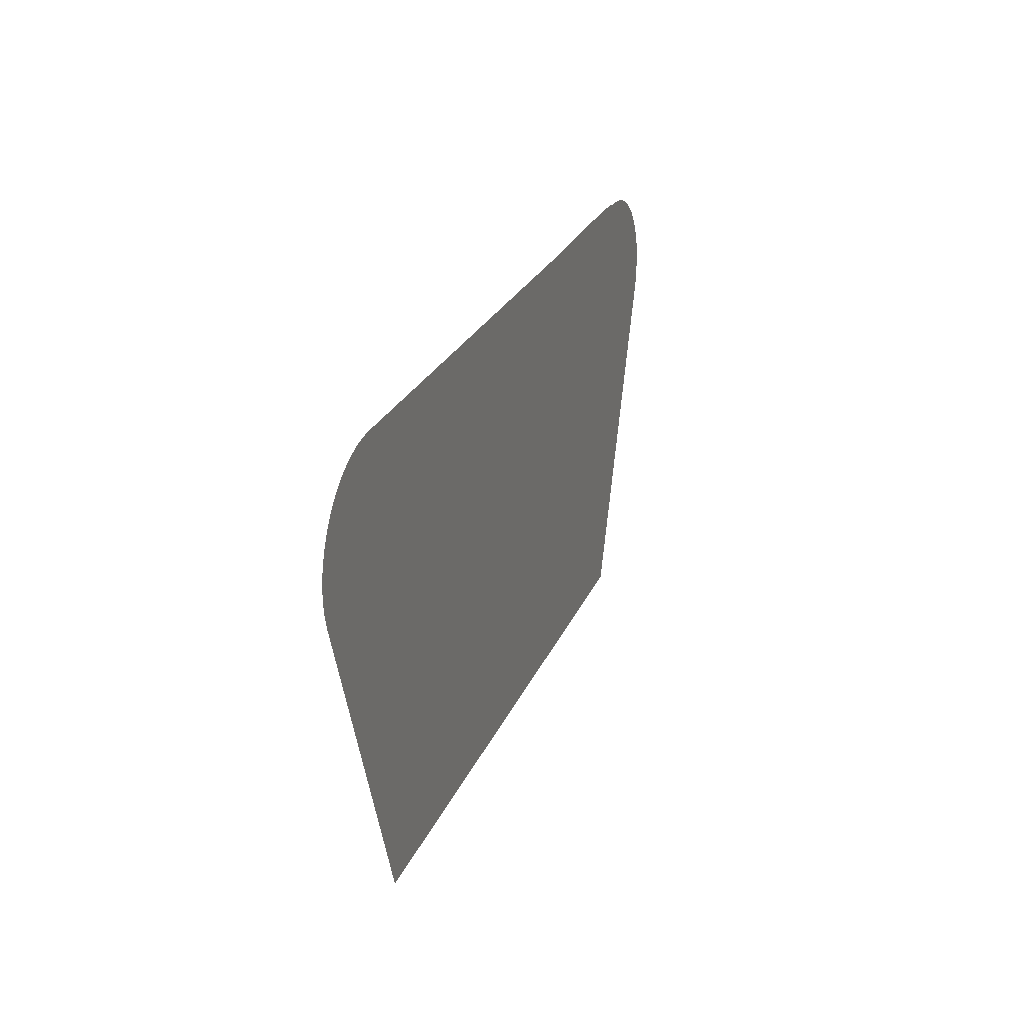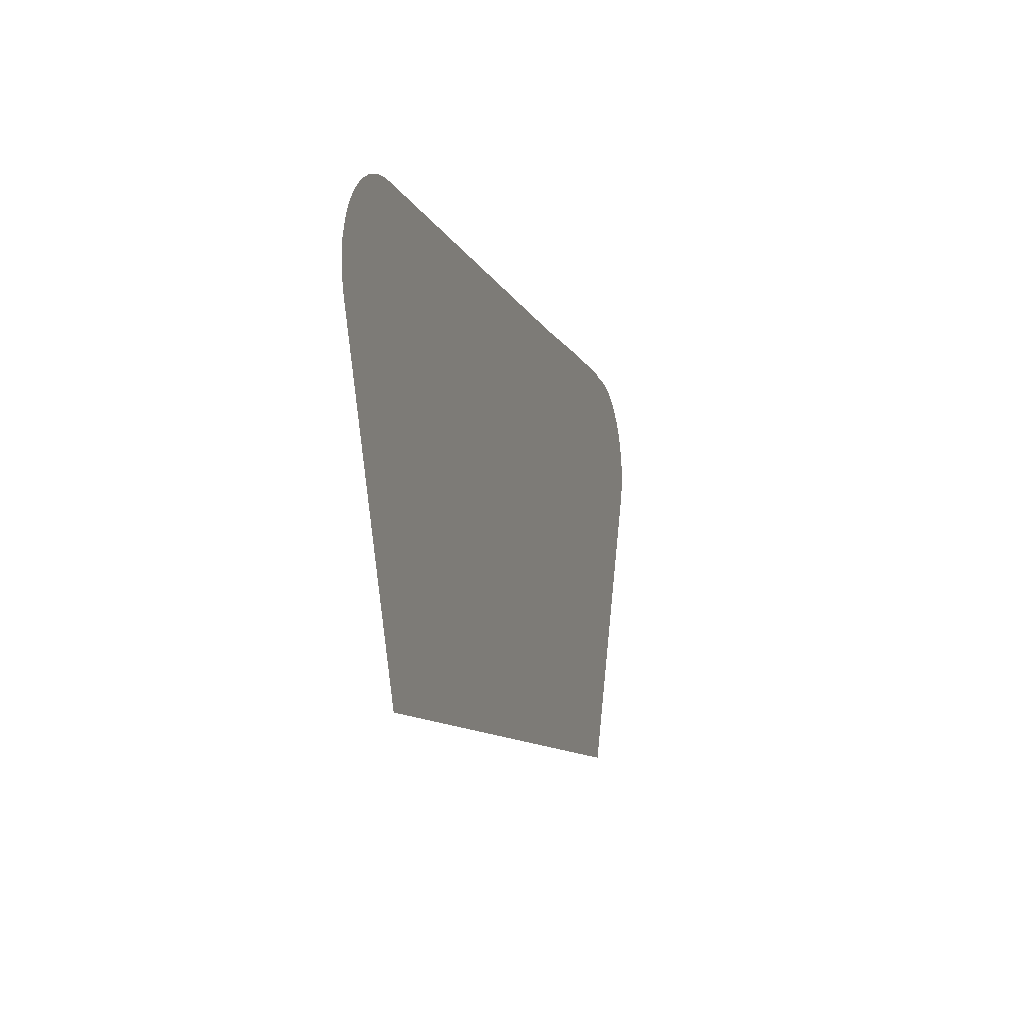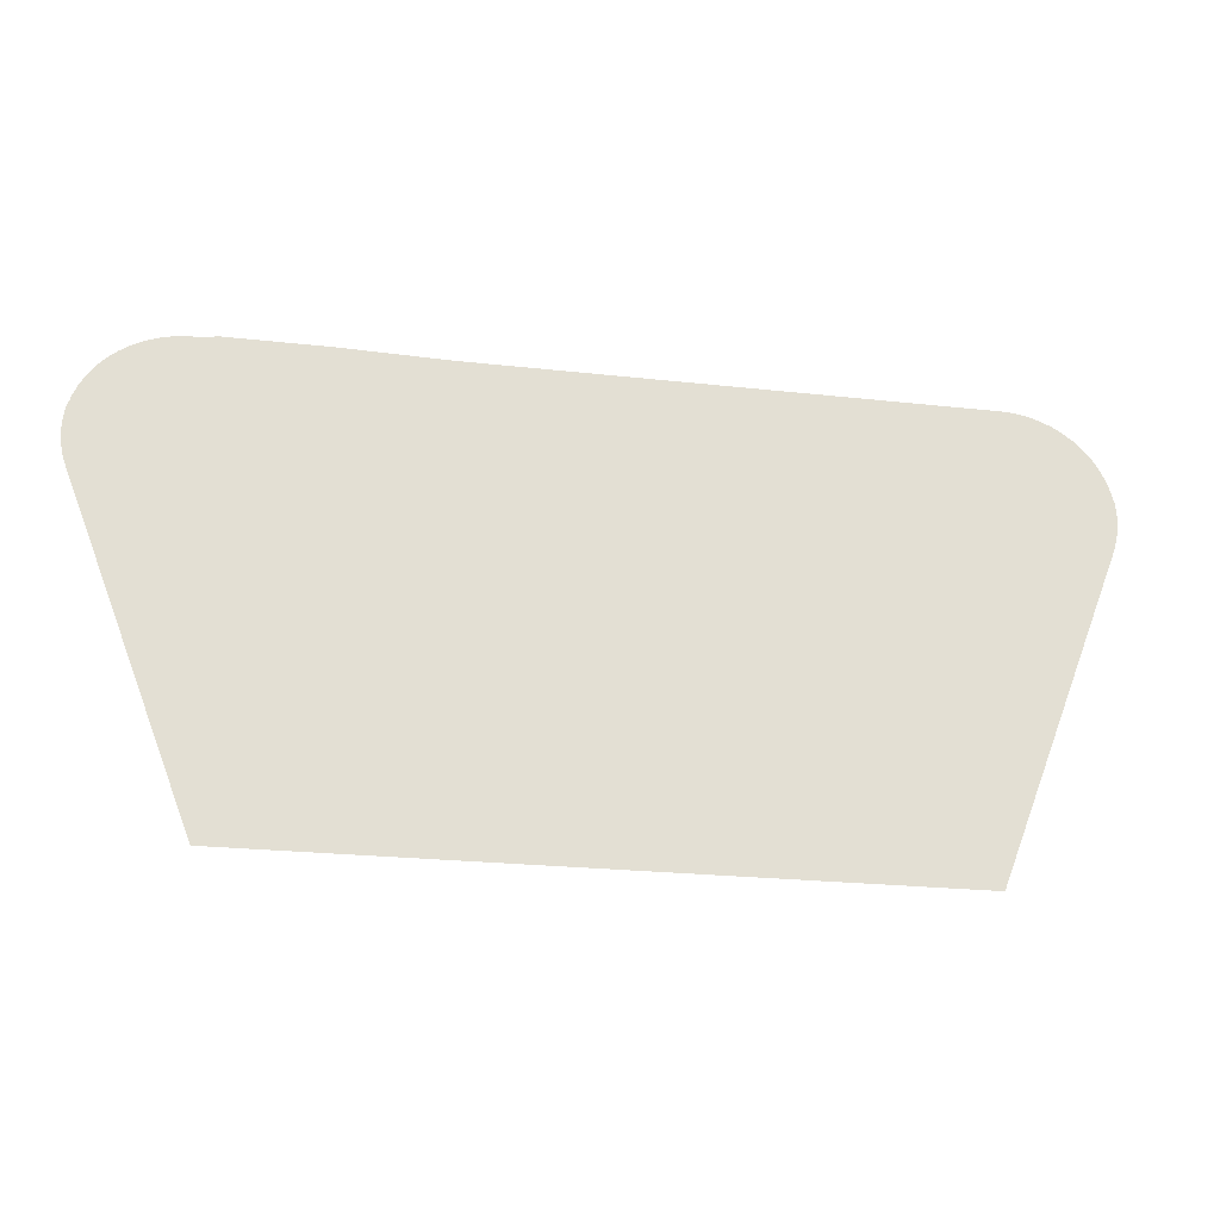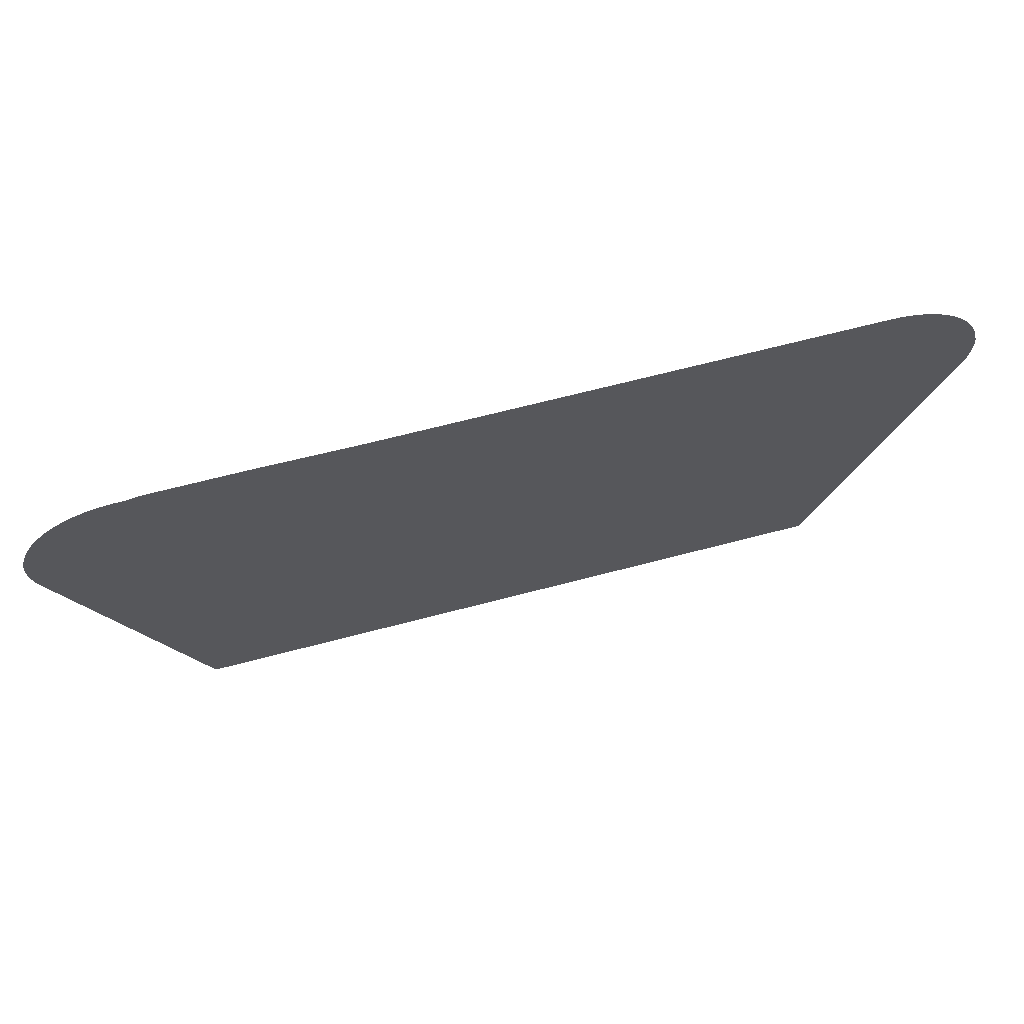
<metadata>
{"format":"obj","ext":"obj","renderer":"f3d","projection":"perspective","resolution":1024,"background":"white","views":[{"elev":24.1,"azim":-71.5,"up":"+Y"},{"elev":-10.4,"azim":-73.0,"up":"+Y"},{"elev":-23.0,"azim":169.1,"up":"+Y"},{"elev":65.6,"azim":165.1,"up":"+Y"}]}
</metadata>
<code>
v -41.79 16.64 31.38
v -52.51 16.63 31.38
v -54.5 21.79 31.38
v -54.56 21.98 31.38
v -54.59 22.17 31.38
v -54.59 22.36 31.38
v -54.58 22.55 31.38
v -54.55 22.61 31.38
v -54.54 22.7 31.38
v -54.47 22.88 31.38
v -54.39 23.05 31.38
v -54.28 23.21 31.38
v -54.16 23.36 31.38
v -54.02 23.49 31.38
v -53.87 23.6 31.38
v -53.7 23.7 31.38
v -53.52 23.77 31.38
v -53.33 23.83 31.38
v -53.14 23.86 31.38
v -52.94 23.88 31.38
v -44.94 23.88 31.38
v -43.28 23.91 31.38
v -41.67 23.91 31.38
v -41.47 23.87 31.38
v -41.28 23.87 31.38
v -41.08 23.85 31.38
v -40.89 23.81 31.38
v -40.71 23.74 31.38
v -40.53 23.66 31.38
v -40.37 23.56 31.38
v -40.22 23.44 31.38
v -40.09 23.3 31.38
v -39.97 23.15 31.38
v -39.88 22.98 31.38
v -39.8 22.81 31.38
v -39.78 22.72 31.38
v -39.75 22.66 31.38
v -39.72 22.48 31.38
v -39.71 22.28 31.38
v -39.72 22.09 31.38
v -39.76 21.9 31.38
v -39.83 21.71 31.38
v -39.98 21.33 31.38
f 17 16 3
f 6 5 8
f 13 8 3
f 8 5 4
f 8 7 6
f 3 8 4
f 10 9 8
f 11 10 8
f 12 11 8
f 13 12 8
f 14 13 3
f 15 14 3
f 16 15 3
f 17 3 18
f 18 3 19
f 19 3 20
f 20 3 2
f 21 20 2
f 1 21 2
f 1 22 21
f 1 43 22
f 22 43 23
f 23 43 24
f 42 26 25
f 28 27 42
f 29 28 42
f 30 42 31
f 39 36 40
f 36 42 41
f 34 36 35
f 34 33 36
f 33 32 36
f 36 32 31
f 40 36 41
f 31 42 36
f 36 38 37
f 36 39 38
f 30 29 42
f 42 27 26
f 24 42 25
f 24 43 42

</code>
